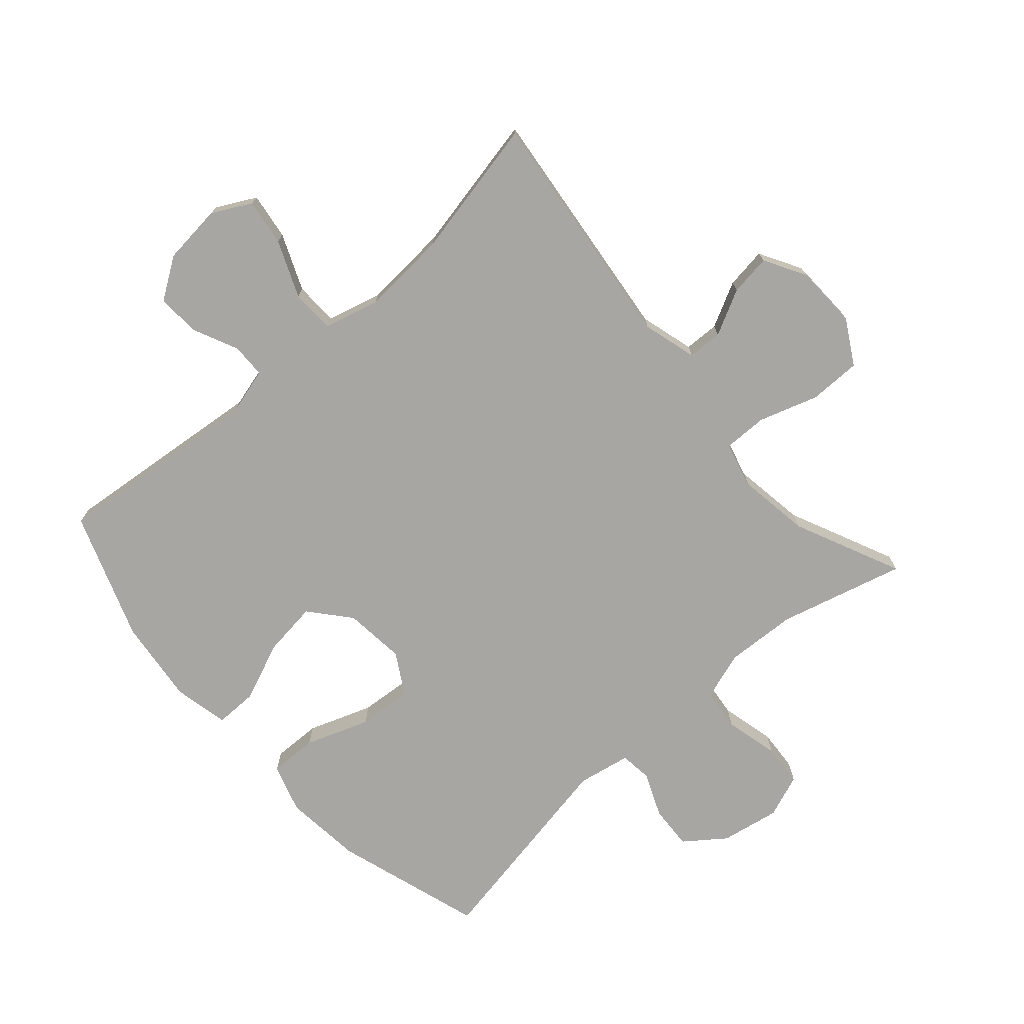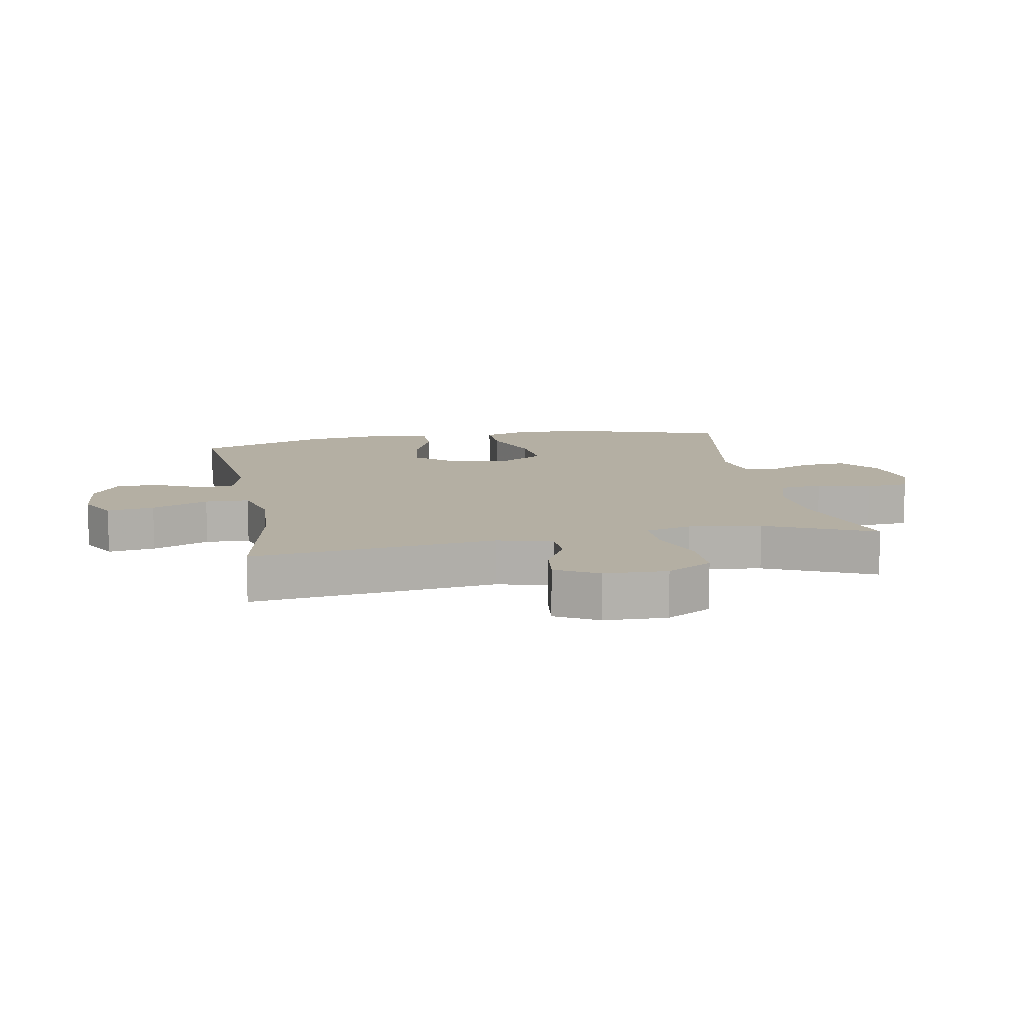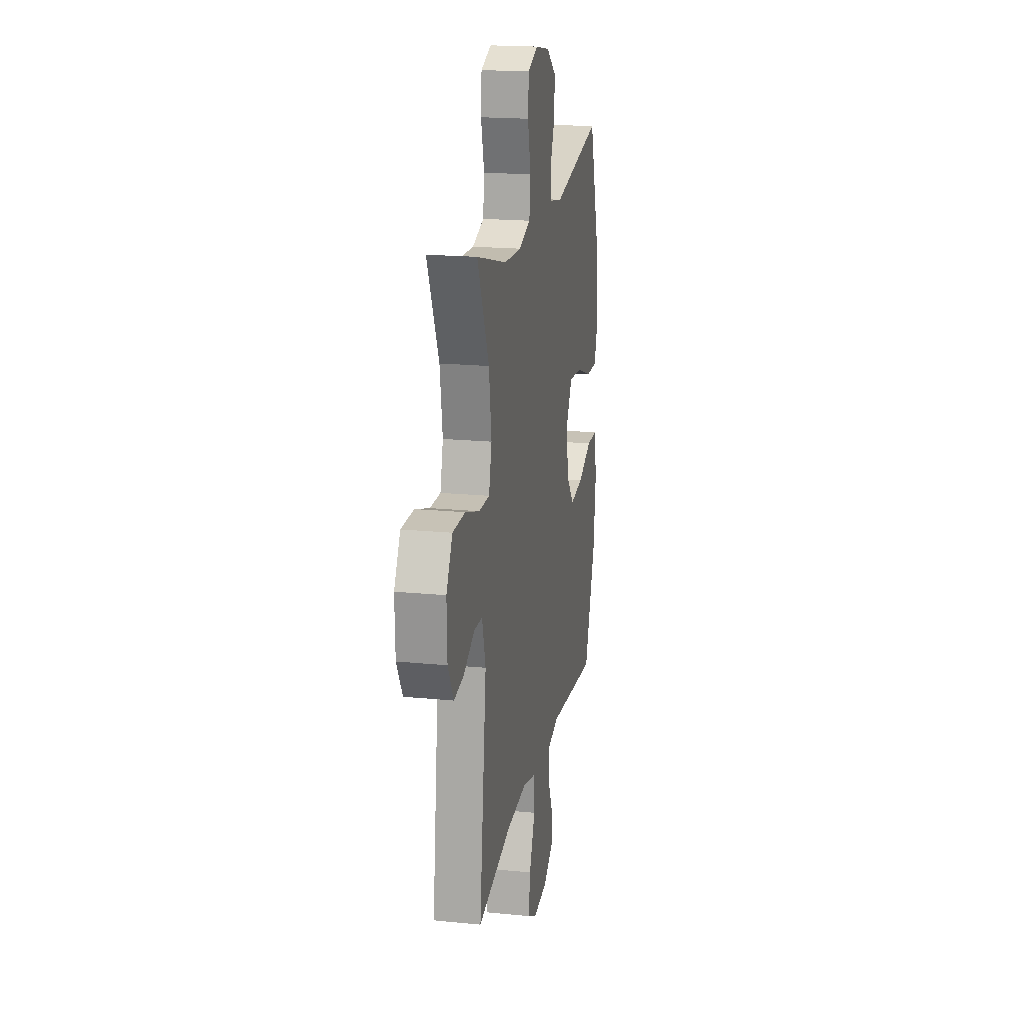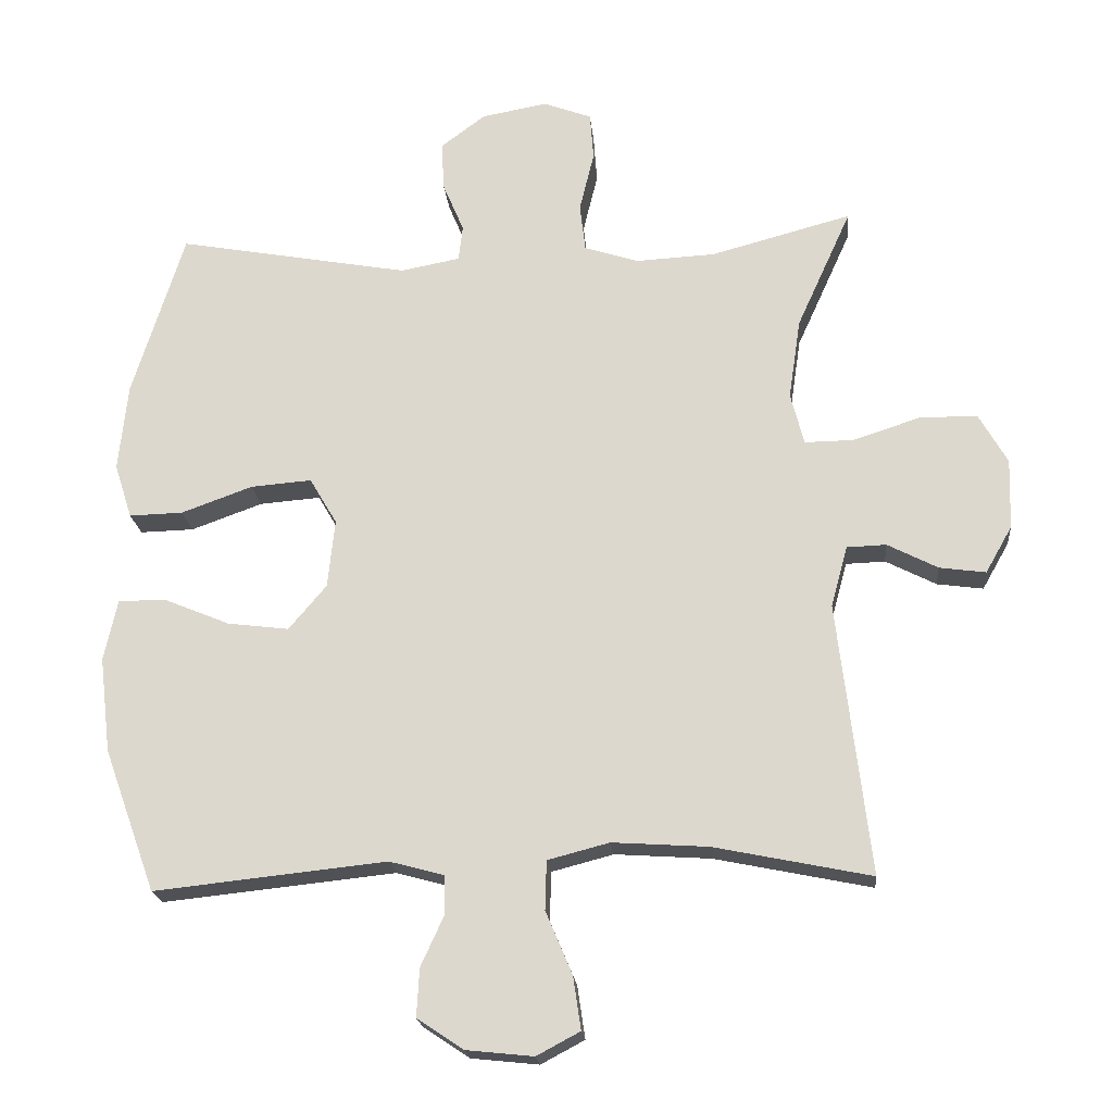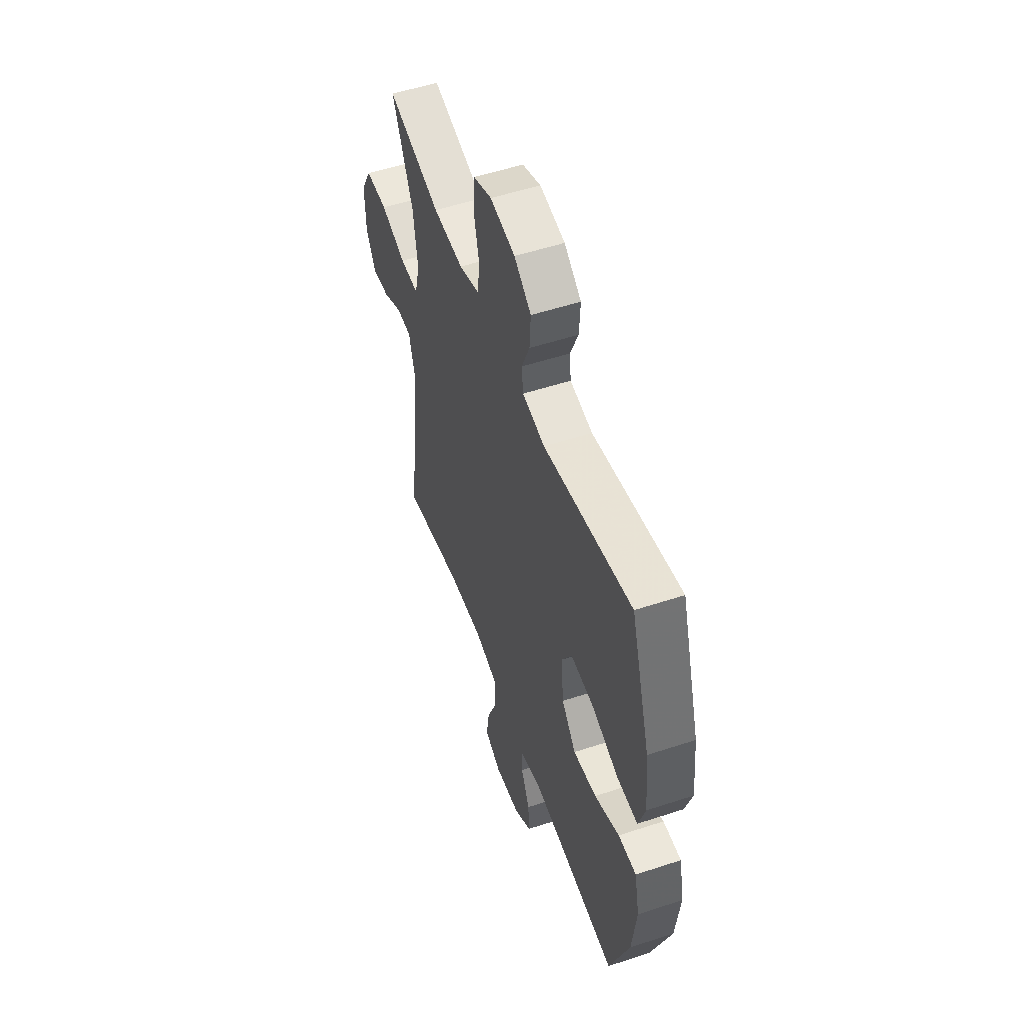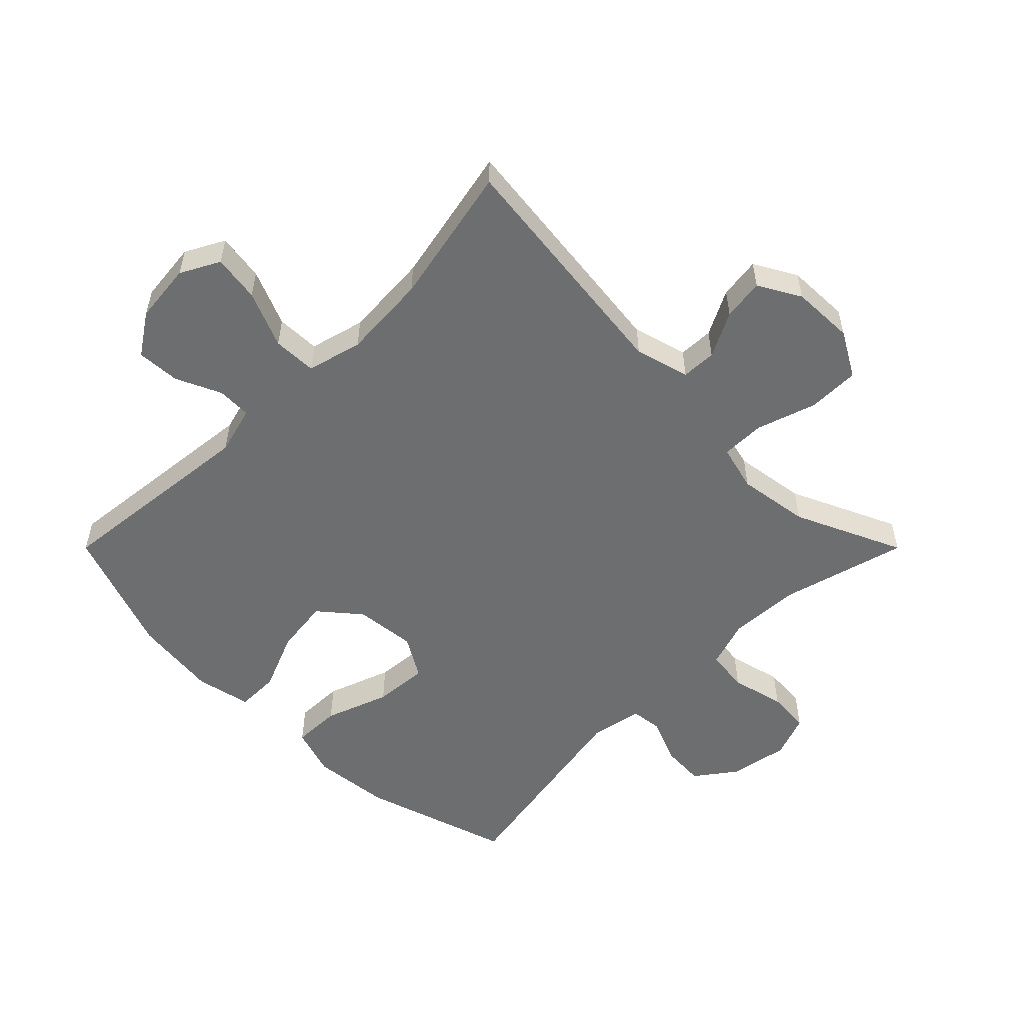
<metadata>
{"format":"obj","ext":"obj","renderer":"f3d","projection":"perspective","resolution":1024,"background":"white","views":[{"elev":-74.0,"azim":-138.5,"up":"+Y"},{"elev":11.2,"azim":-100.7,"up":"+Y"},{"elev":19.2,"azim":-79.4,"up":"+Z"},{"elev":-20.0,"azim":-174.8,"up":"+Z"},{"elev":53.0,"azim":70.5,"up":"+Z"},{"elev":-54.3,"azim":-135.0,"up":"+Y"}]}
</metadata>
<code>
v -0.5 0.07 0.5
v -0.299 0.07 0.446
v -0.185 0.07 0.44
v -0.108 0.07 0.465
v -0.1 0.07 0.533
v -0.121 0.07 0.619
v -0.116 0.07 0.687
v -0.047 0.07 0.713
v 0.047 0.07 0.696
v 0.111 0.07 0.648
v 0.107 0.07 0.578
v 0.077 0.07 0.507
v 0.083 0.07 0.456
v 0.168 0.07 0.44
v 0.5 0.07 0.5
v 0.574 0.07 0.263
v 0.587 0.07 0.138
v 0.562 0.07 0.06
v 0.485 0.07 0.062
v 0.383 0.07 0.099
v 0.296 0.07 0.106
v 0.257 0.07 0.04
v 0.267 0.07 -0.058
v 0.321 0.07 -0.122
v 0.409 0.07 -0.111
v 0.503 0.07 -0.072
v 0.571 0.07 -0.072
v 0.59 0.07 -0.16
v 0.574 0.07 -0.296
v 0.5 0.07 -0.5
v 0.168 0.07 -0.465
v 0.09 0.07 -0.486
v 0.089 0.07 -0.541
v 0.122 0.07 -0.613
v 0.126 0.07 -0.682
v 0.06 0.07 -0.726
v -0.036 0.07 -0.736
v -0.098 0.07 -0.703
v -0.087 0.07 -0.628
v -0.049 0.07 -0.538
v -0.051 0.07 -0.468
v -0.139 0.07 -0.445
v -0.276 0.07 -0.454
v -0.5 0.07 -0.5
v -0.454 0.07 -0.111
v -0.478 0.07 -0.024
v -0.534 0.07 -0.022
v -0.606 0.07 -0.059
v -0.672 0.07 -0.068
v -0.71 0.07 -0.001
v -0.713 0.07 0.099
v -0.672 0.07 0.171
v -0.589 0.07 0.171
v -0.494 0.07 0.14
v -0.424 0.07 0.139
v -0.405 0.07 0.213
v -0.422 0.07 0.328
v -0.5 0 0.5
v -0.299 0 0.446
v -0.185 0 0.44
v -0.108 0 0.465
v -0.1 0 0.533
v -0.121 0 0.619
v -0.116 0 0.687
v -0.047 0 0.713
v 0.047 0 0.696
v 0.111 0 0.648
v 0.107 0 0.578
v 0.077 0 0.507
v 0.083 0 0.456
v 0.168 0 0.44
v 0.5 0 0.5
v 0.574 0 0.263
v 0.587 0 0.138
v 0.562 0 0.06
v 0.485 0 0.062
v 0.383 0 0.099
v 0.296 0 0.106
v 0.257 0 0.04
v 0.267 0 -0.058
v 0.321 0 -0.122
v 0.409 0 -0.111
v 0.503 0 -0.072
v 0.571 0 -0.072
v 0.59 0 -0.16
v 0.574 0 -0.296
v 0.5 0 -0.5
v 0.168 0 -0.465
v 0.09 0 -0.486
v 0.089 0 -0.541
v 0.122 0 -0.613
v 0.126 0 -0.682
v 0.06 0 -0.726
v -0.036 0 -0.736
v -0.098 0 -0.703
v -0.087 0 -0.628
v -0.049 0 -0.538
v -0.051 0 -0.468
v -0.139 0 -0.445
v -0.276 0 -0.454
v -0.5 0 -0.5
v -0.454 0 -0.111
v -0.478 0 -0.024
v -0.534 0 -0.022
v -0.606 0 -0.059
v -0.672 0 -0.068
v -0.71 0 -0.001
v -0.713 0 0.099
v -0.672 0 0.171
v -0.589 0 0.171
v -0.494 0 0.14
v -0.424 0 0.139
v -0.405 0 0.213
v -0.422 0 0.328
f 52 53 54
f 51 52 54
f 50 51 54
f 49 50 54
f 48 49 54
f 47 48 54
f 46 47 54 55
f 45 46 55
f 45 55 56
f 44 45 56
f 43 44 56
f 38 39 40
f 37 38 40
f 36 37 40
f 35 36 40
f 34 35 40
f 33 34 40
f 32 33 40 41
f 31 32 41 42
f 29 30 31
f 28 29 31
f 27 28 31
f 26 27 31
f 25 26 31
f 24 25 31 42
f 18 19 20
f 17 18 20
f 16 17 20
f 15 16 20
f 14 15 20
f 13 14 20 21
f 10 11 12
f 9 10 12
f 8 9 12
f 7 8 12
f 6 7 12
f 5 6 12
f 4 5 12 13
f 13 21 22
f 4 13 22
f 3 4 22
f 57 1 2
f 57 2 3
f 56 57 3
f 43 56 3
f 42 43 3
f 24 42 3
f 23 24 3
f 3 22 23
f 111 110 109
f 111 109 108
f 111 108 107
f 111 107 106
f 111 106 105
f 111 105 104
f 112 111 104 103
f 112 103 102
f 113 112 102
f 113 102 101
f 113 101 100
f 97 96 95
f 97 95 94
f 97 94 93
f 97 93 92
f 97 92 91
f 97 91 90
f 98 97 90 89
f 99 98 89 88
f 88 87 86
f 88 86 85
f 88 85 84
f 88 84 83
f 88 83 82
f 99 88 82 81
f 77 76 75
f 77 75 74
f 77 74 73
f 77 73 72
f 77 72 71
f 78 77 71 70
f 69 68 67
f 69 67 66
f 69 66 65
f 69 65 64
f 69 64 63
f 69 63 62
f 70 69 62 61
f 79 78 70
f 79 70 61
f 79 61 60
f 59 58 114
f 60 59 114
f 60 114 113
f 60 113 100
f 60 100 99
f 60 99 81
f 60 81 80
f 80 79 60
f 1 58 59 2
f 2 59 60 3
f 3 60 61 4
f 4 61 62 5
f 5 62 63 6
f 6 63 64 7
f 7 64 65 8
f 8 65 66 9
f 9 66 67 10
f 10 67 68 11
f 11 68 69 12
f 12 69 70 13
f 13 70 71 14
f 14 71 72 15
f 15 72 73 16
f 16 73 74 17
f 17 74 75 18
f 18 75 76 19
f 19 76 77 20
f 20 77 78 21
f 21 78 79 22
f 22 79 80 23
f 23 80 81 24
f 24 81 82 25
f 25 82 83 26
f 26 83 84 27
f 27 84 85 28
f 28 85 86 29
f 29 86 87 30
f 30 87 88 31
f 31 88 89 32
f 32 89 90 33
f 33 90 91 34
f 34 91 92 35
f 35 92 93 36
f 36 93 94 37
f 37 94 95 38
f 38 95 96 39
f 39 96 97 40
f 40 97 98 41
f 41 98 99 42
f 42 99 100 43
f 43 100 101 44
f 44 101 102 45
f 45 102 103 46
f 46 103 104 47
f 47 104 105 48
f 48 105 106 49
f 49 106 107 50
f 50 107 108 51
f 51 108 109 52
f 52 109 110 53
f 53 110 111 54
f 54 111 112 55
f 55 112 113 56
f 56 113 114 57
f 57 114 58 1

</code>
